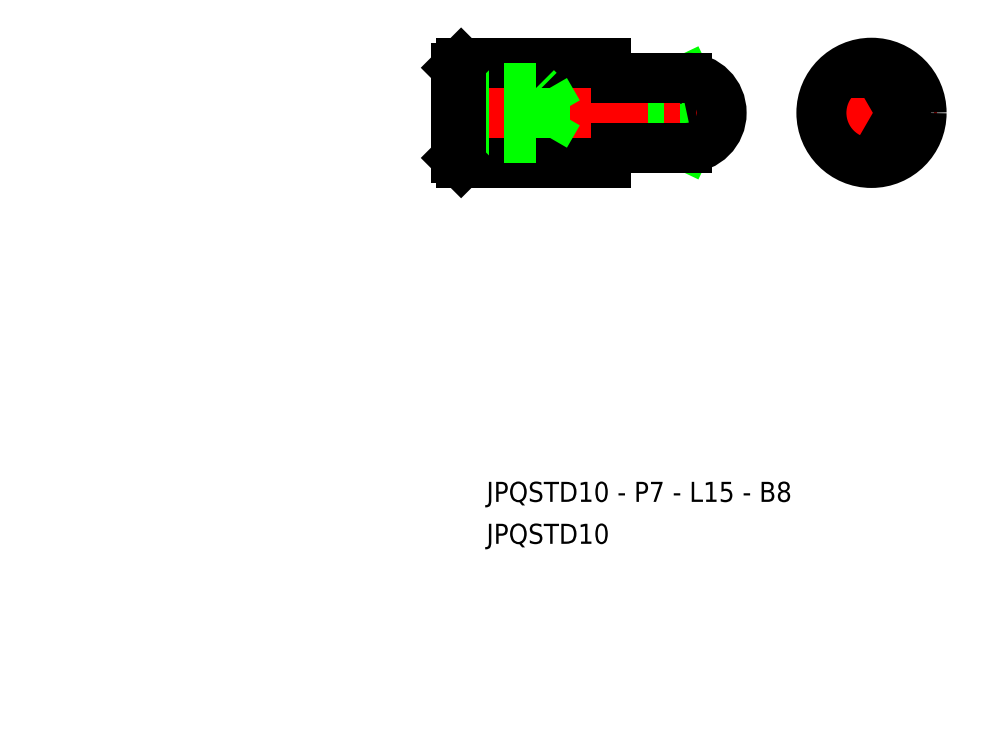
<metadata>
{"format":"dxf","ext":"dxf","renderer":"ezdxf+matplotlib","layout":"modelspace","background":"white","min_lineweight":24,"dpi":150}
</metadata>
<code>
0
SECTION
2
ENTITIES
0
ARC
8
0
10
81.11
20
58.83
30
0
40
3.5
50
251.7
51
288.3
0
LINE
8
0
10
79.93
20
55.64
30
0
11
80.01
21
55.51
31
0
0
ARC
8
0
10
81.11
20
58.83
30
0
40
3.4
50
249.8
51
290.2
0
LINE
8
0
10
82.28
20
55.64
30
0
11
82.21
21
55.51
31
0
0
ARC
8
0
10
81.11
20
58.83
30
0
40
3.4
50
290.2
51
290.2
0
ARC
8
0
10
81.11
20
58.83
30
0
40
3.4
50
290.2
51
69.76
0
ARC
8
0
10
81.11
20
58.83
30
0
40
3.5
50
71.68
51
108.3
0
LINE
8
0
10
82.28
20
62.02
30
0
11
82.21
21
62.15
31
0
0
ARC
8
0
10
81.11
20
58.83
30
0
40
3.4
50
69.76
51
110.2
0
LINE
8
0
10
79.93
20
62.02
30
0
11
80.01
21
62.15
31
0
0
ARC
8
0
10
81.11
20
58.83
30
0
40
3.4
50
110.2
51
249.8
0
CIRCLE
8
0
10
81.11
20
58.83
30
0
40
2.5
0
CIRCLE
8
0
10
81.11
20
58.83
30
0
40
2.23
0
POINT
8
CENTER
10
81.11
20
58.83
30
0
0
LINE
8
0
10
62.65
20
62.15
30
0
11
55.65
21
62.15
31
0
0
LINE
8
0
10
55.65
20
58.83
30
0
11
62.65
21
58.83
31
0
0
LINE
8
0
10
55.65
20
55.51
30
0
11
62.65
21
55.51
31
0
0
LINE
8
4
10
55.65
20
55.51
30
0
11
62.65
21
58.83
31
0
0
LINE
8
4
10
55.65
20
58.83
30
0
11
62.65
21
55.51
31
0
0
ARC
8
0
10
62.36
20
57.17
30
0
40
1.688
50
279.8
51
79.49
0
LINE
8
4
10
55.65
20
62.15
30
0
11
62.65
21
58.83
31
0
0
LINE
8
4
10
55.65
20
58.83
30
0
11
62.65
21
62.15
31
0
0
ARC
8
0
10
62.36
20
60.49
30
0
40
1.688
50
280.5
51
80.18
0
LINE
8
CENTER
10
74.61
20
58.83
30
0
11
87.61
21
58.83
31
0
0
LINE
8
0
10
78.09
20
58.83
30
0
11
79.93
21
62.02
31
0
0
LINE
8
0
10
78.09
20
58.83
30
0
11
79.93
21
55.64
31
0
0
LINE
8
CENTER
10
81.11
20
52.33
30
0
11
81.11
21
65.33
31
0
0
LINE
8
0
10
84.12
20
58.83
30
0
11
82.28
21
62.02
31
0
0
LINE
8
0
10
84.12
20
58.83
30
0
11
82.28
21
55.64
31
0
0
CIRCLE
8
0
10
81.11
20
58.83
30
0
40
5
0
POINT
8
0
10
54.65
20
58.83
30
0
0
LINE
8
0
10
54.75
20
62.23
30
0
11
55.55
21
62.23
31
0
0
LINE
8
0
10
54.65
20
62.33
30
0
11
54.65
21
63.83
31
0
0
ARC
8
0
10
55.55
20
62.33
30
0
40
0.1
50
270
51
0
0
ARC
8
0
10
54.75
20
62.33
30
0
40
0.1
50
180
51
270
0
LINE
8
0
10
40.15
20
63.83
30
0
11
54.65
21
63.83
31
0
0
LINE
8
0
10
54.65
20
53.83
30
0
11
54.65
21
55.33
31
0
0
LINE
8
0
10
54.75
20
55.43
30
0
11
55.55
21
55.43
31
0
0
ARC
8
0
10
54.75
20
55.33
30
0
40
0.1
50
90
51
180
0
ARC
8
0
10
55.55
20
55.33
30
0
40
0.1
50
0
51
90
0
LINE
8
0
10
40.15
20
53.83
30
0
11
54.65
21
53.83
31
0
0
LINE
8
0
10
55.65
20
55.33
30
0
11
55.65
21
62.33
31
0
0
LINE
8
0
10
54.65
20
55.33
30
0
11
54.65
21
62.33
31
0
0
LINE
8
CENTER
10
38.15
20
58.83
30
0
11
67.65
21
58.83
31
0
0
LINE
8
0
10
55.65
20
55.33
30
0
11
62.65
21
55.33
31
0
0
LINE
8
0
10
55.65
20
62.33
30
0
11
62.65
21
62.33
31
0
0
ARC
8
0
10
62.65
20
58.83
30
0
40
3.5
50
270
51
90
0
LINE
8
0
10
47.65
20
56.33
30
0
11
39.65
21
56.33
31
0
0
LINE
8
0
10
39.65
20
56.6
30
0
11
48.55
21
56.6
31
0
0
LINE
8
0
10
48.55
20
56.6
30
0
11
49.83
21
58.83
31
0
0
LINE
8
0
10
48.55
20
58.83
30
0
11
48.55
21
56.6
31
0
0
LINE
8
0
10
47.65
20
56.33
30
0
11
47.65
21
58.83
31
0
0
LINE
8
0
10
48.55
20
58.83
30
0
11
48.55
21
61.06
31
0
0
LINE
8
0
10
48.55
20
61.06
30
0
11
49.83
21
58.83
31
0
0
LINE
8
0
10
47.65
20
61.33
30
0
11
47.65
21
58.83
31
0
0
LINE
8
0
10
47.92
20
61.06
30
0
11
47.65
21
61.33
31
0
0
LINE
8
0
10
47.65
20
61.33
30
0
11
39.65
21
61.33
31
0
0
LINE
8
0
10
39.65
20
61.06
30
0
11
48.55
21
61.06
31
0
0
LINE
8
0
10
40.15
20
63.83
30
0
11
40.15
21
53.83
31
0
0
LINE
8
0
10
40.15
20
53.83
30
0
11
39.65
21
54.33
31
0
0
LINE
8
0
10
40.15
20
63.83
30
0
11
39.65
21
63.33
31
0
0
LINE
8
0
10
39.65
20
54.33
30
0
11
39.65
21
63.33
31
0
0
TEXT
8
0
10
42.67
20
15.81
30
0
40
2
1
JPQSTD10
0
TEXT
8
0
10
42.67
20
20
30
0
40
2
1
JPQSTD10 - P7 - L15 - B8
0
ENDSEC
0
EOF

</code>
